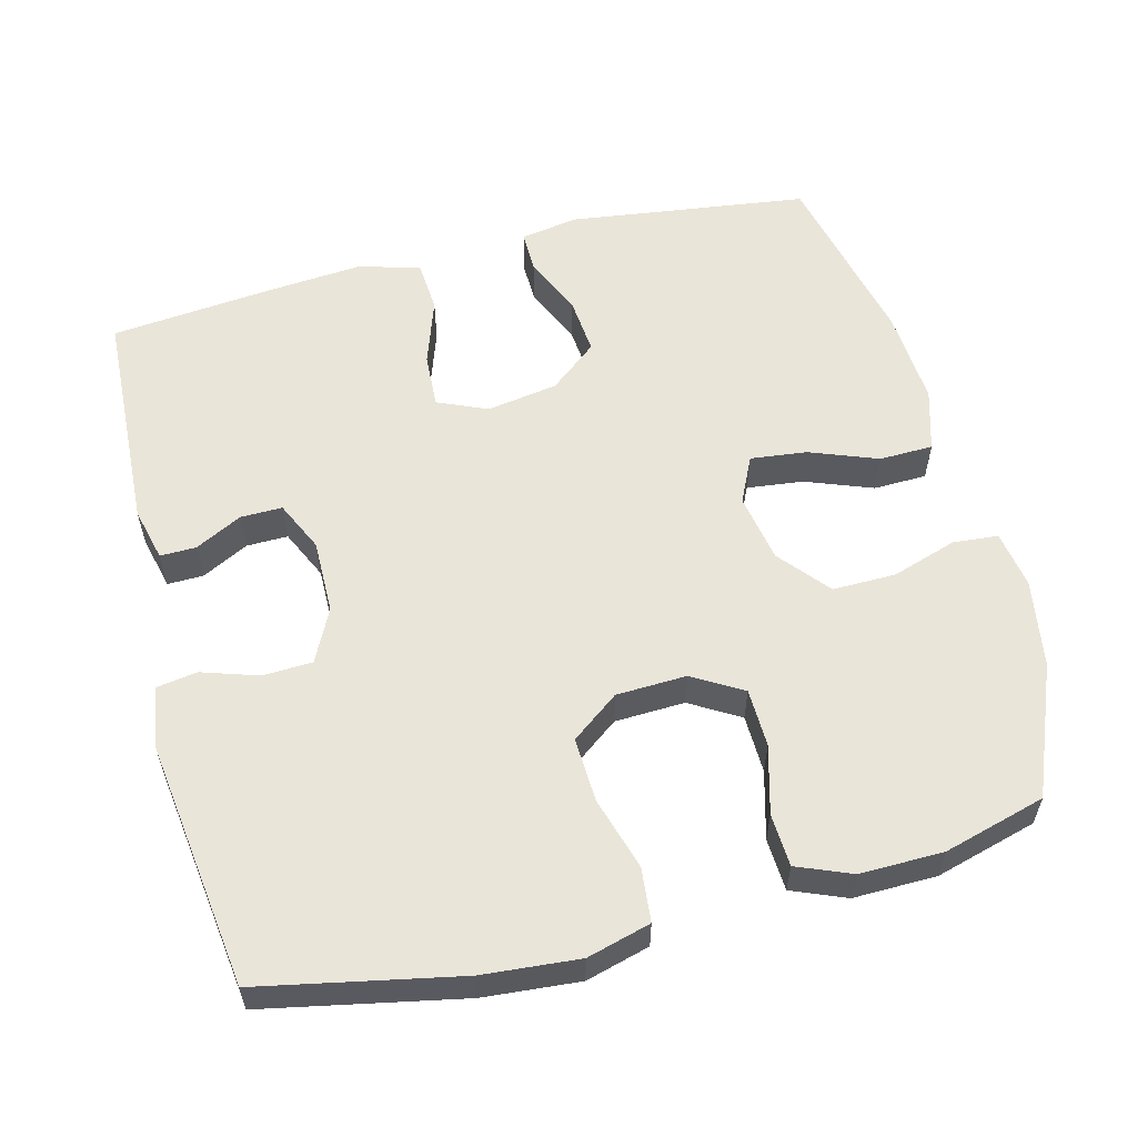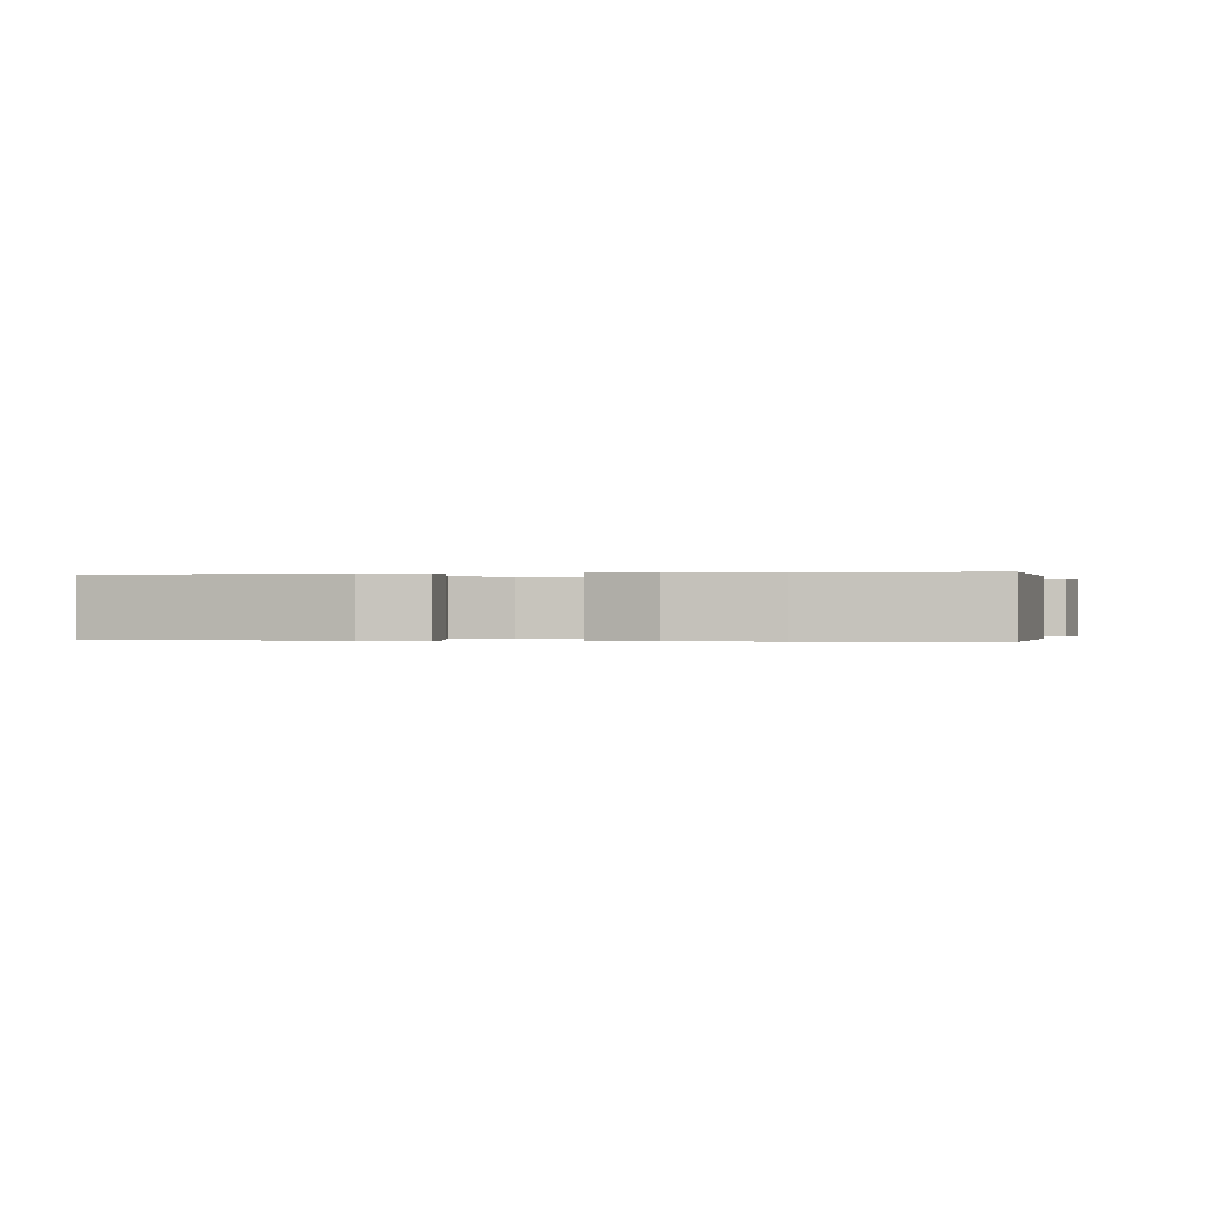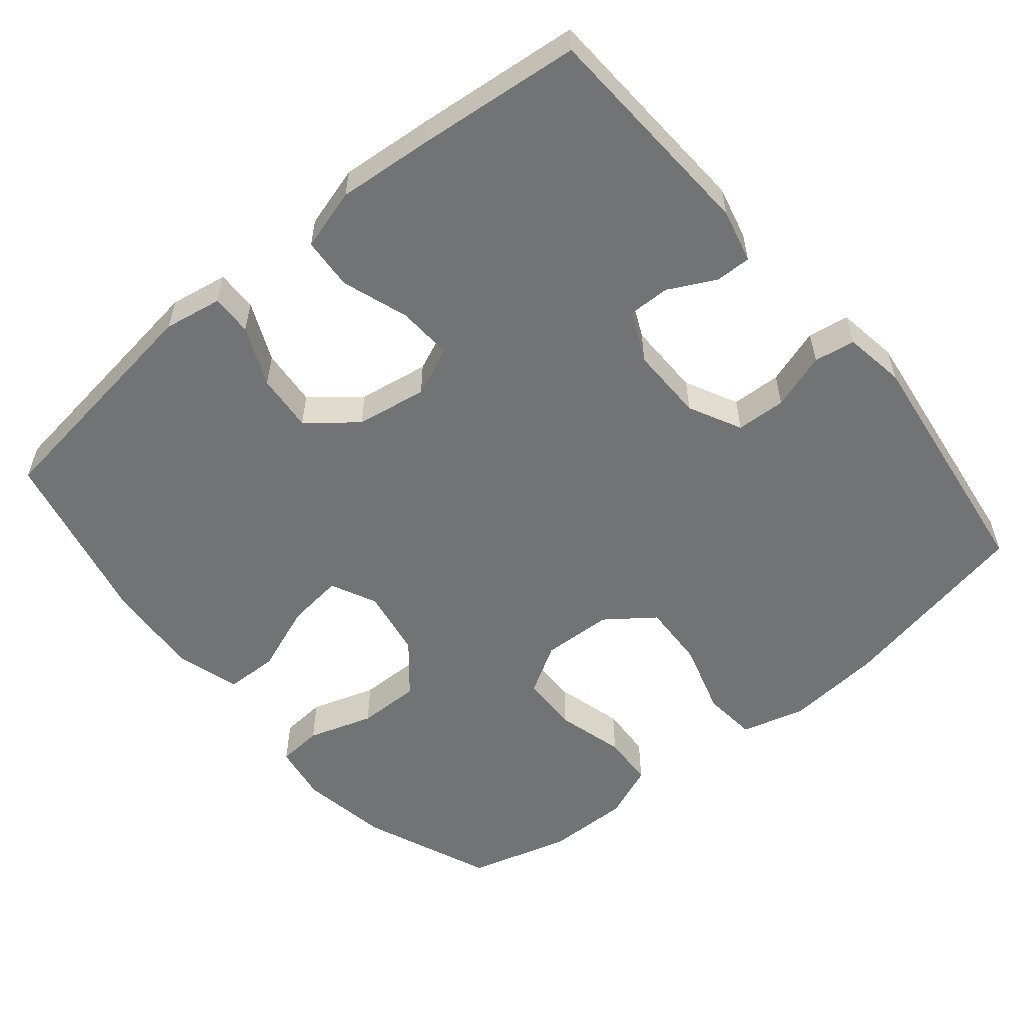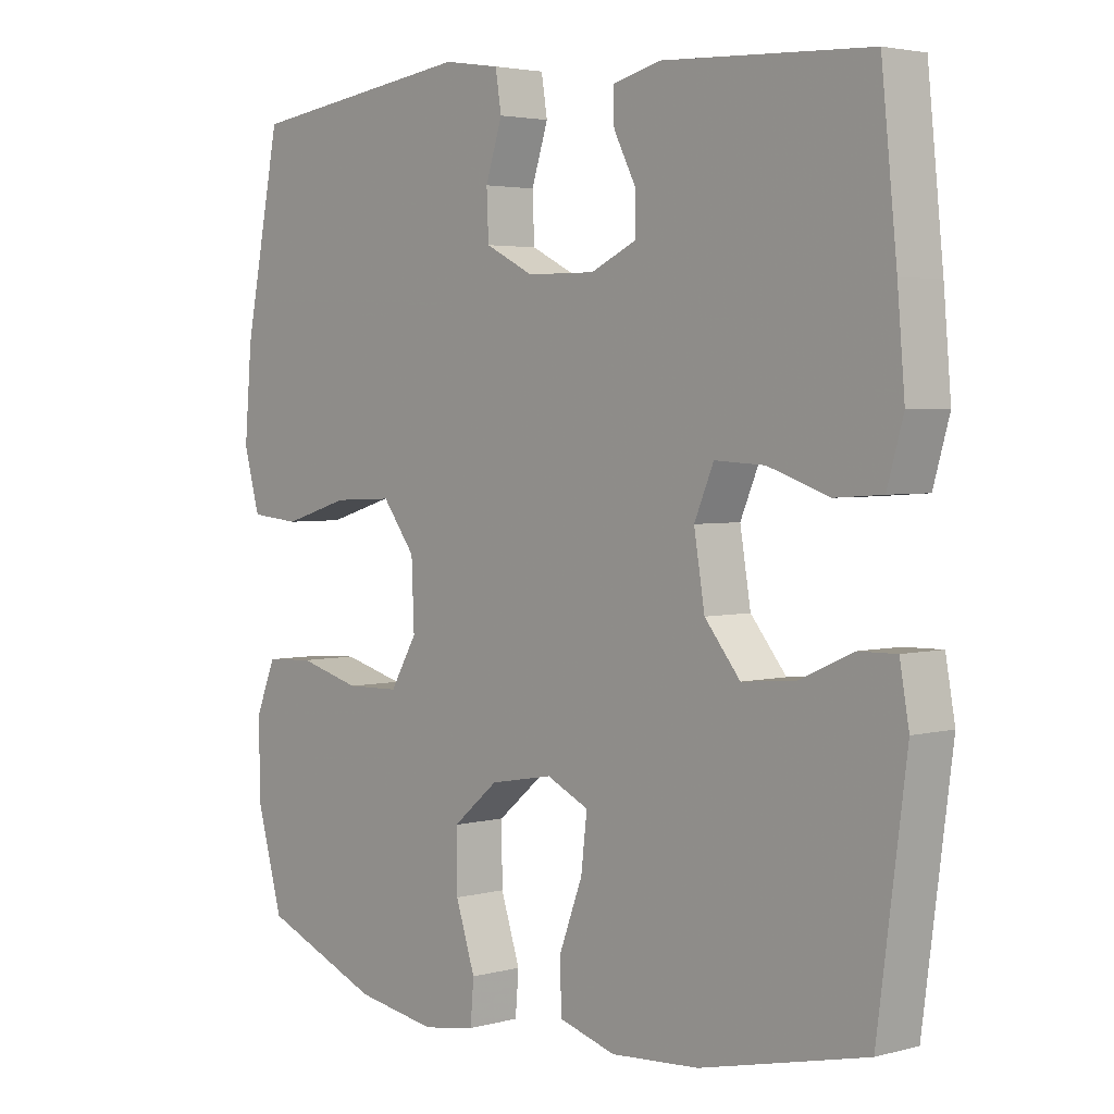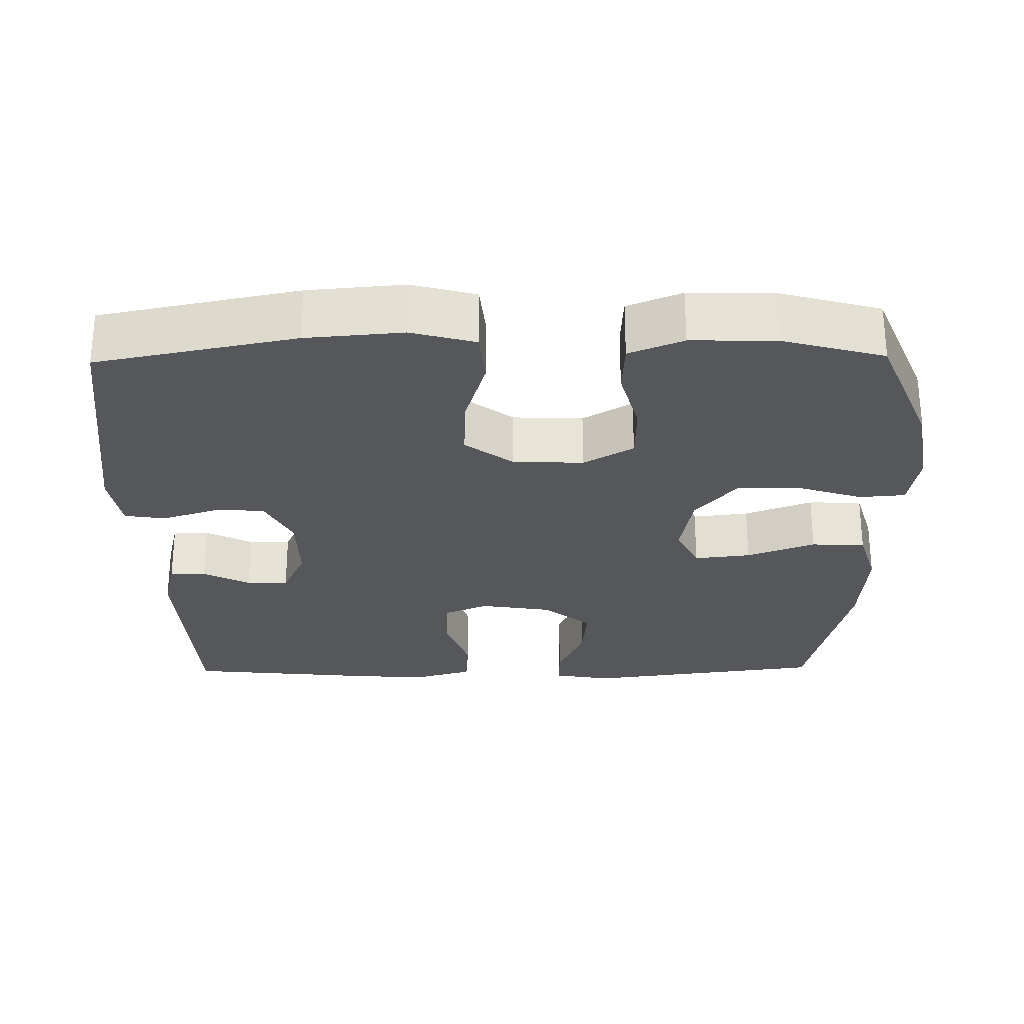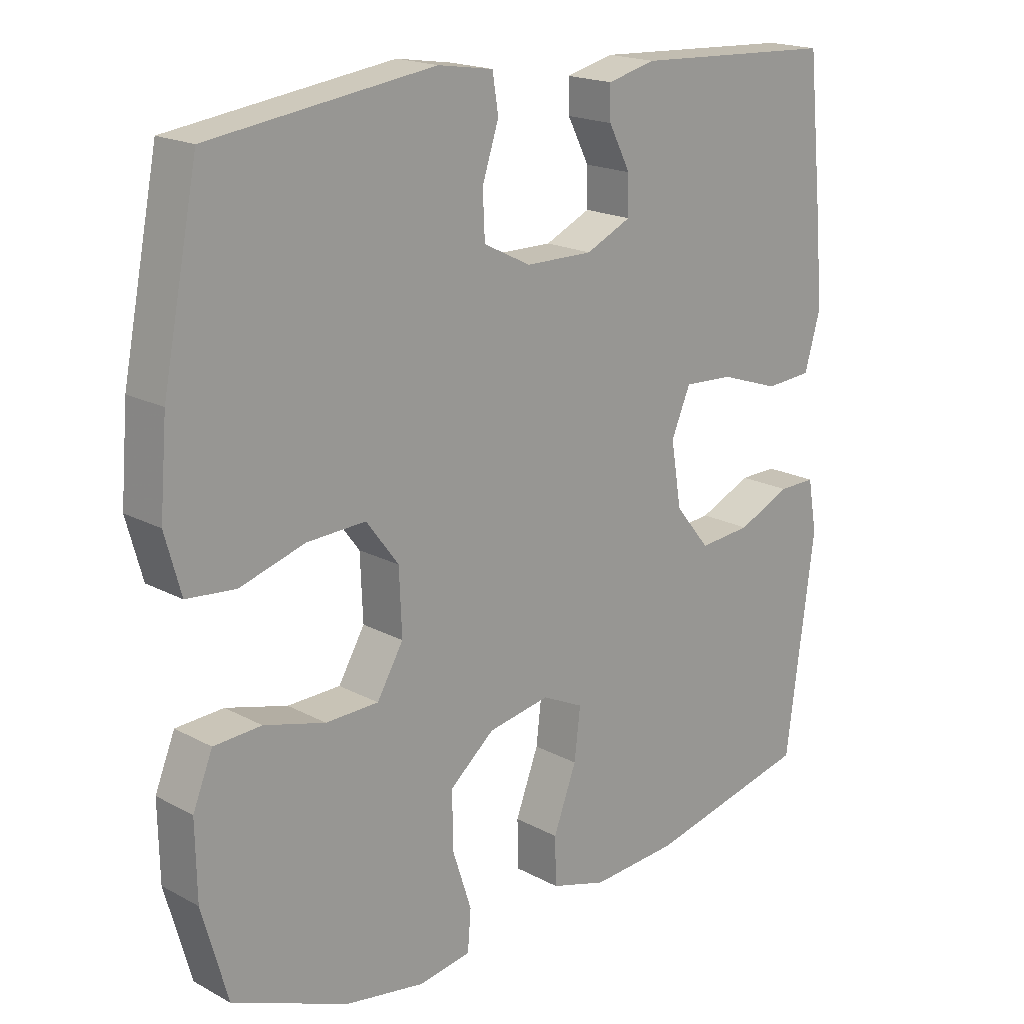
<metadata>
{"format":"obj","ext":"obj","renderer":"f3d","projection":"perspective","resolution":1024,"background":"white","views":[{"elev":57.7,"azim":75.7,"up":"+Y"},{"elev":-0.1,"azim":-78.1,"up":"+Y"},{"elev":-55.9,"azim":-50.2,"up":"+Y"},{"elev":3.3,"azim":-132.1,"up":"+Z"},{"elev":-27.1,"azim":90.9,"up":"+Y"},{"elev":18.6,"azim":135.8,"up":"+Z"}]}
</metadata>
<code>
v 0.5 0.07 0.5
v 0.554 0.07 0.229
v 0.565 0.07 0.097
v 0.541 0.07 0.01
v 0.467 0.07 0.003
v 0.368 0.07 0.033
v 0.279 0.07 0.037
v 0.23 0.07 -0.028
v 0.226 0.07 -0.124
v 0.266 0.07 -0.192
v 0.346 0.07 -0.194
v 0.439 0.07 -0.169
v 0.511 0.07 -0.173
v 0.541 0.07 -0.247
v 0.539 0.07 -0.361
v 0.5 0.07 -0.5
v 0.323 0.07 -0.572
v 0.202 0.07 -0.592
v 0.123 0.07 -0.579
v 0.118 0.07 -0.517
v 0.147 0.07 -0.428
v 0.148 0.07 -0.342
v 0.08 0.07 -0.285
v -0.014 0.07 -0.268
v -0.077 0.07 -0.298
v -0.068 0.07 -0.375
v -0.033 0.07 -0.468
v -0.035 0.07 -0.541
v -0.12 0.07 -0.566
v -0.252 0.07 -0.557
v -0.5 0.07 -0.5
v -0.543 0.07 -0.173
v -0.529 0.07 -0.094
v -0.473 0.07 -0.095
v -0.392 0.07 -0.131
v -0.313 0.07 -0.138
v -0.26 0.07 -0.073
v -0.244 0.07 0.024
v -0.273 0.07 0.092
v -0.348 0.07 0.088
v -0.439 0.07 0.057
v -0.51 0.07 0.062
v -0.534 0.07 0.146
v -0.523 0.07 0.275
v -0.5 0.07 0.5
v -0.192 0.07 0.515
v -0.119 0.07 0.497
v -0.12 0.07 0.448
v -0.153 0.07 0.384
v -0.154 0.07 0.327
v -0.085 0.07 0.295
v 0.017 0.07 0.296
v 0.089 0.07 0.332
v 0.092 0.07 0.4
v 0.067 0.07 0.477
v 0.076 0.07 0.533
v 0.16 0.07 0.546
v 0.5 0 0.5
v 0.554 0 0.229
v 0.565 0 0.097
v 0.541 0 0.01
v 0.467 0 0.003
v 0.368 0 0.033
v 0.279 0 0.037
v 0.23 0 -0.028
v 0.226 0 -0.124
v 0.266 0 -0.192
v 0.346 0 -0.194
v 0.439 0 -0.169
v 0.511 0 -0.173
v 0.541 0 -0.247
v 0.539 0 -0.361
v 0.5 0 -0.5
v 0.323 0 -0.572
v 0.202 0 -0.592
v 0.123 0 -0.579
v 0.118 0 -0.517
v 0.147 0 -0.428
v 0.148 0 -0.342
v 0.08 0 -0.285
v -0.014 0 -0.268
v -0.077 0 -0.298
v -0.068 0 -0.375
v -0.033 0 -0.468
v -0.035 0 -0.541
v -0.12 0 -0.566
v -0.252 0 -0.557
v -0.5 0 -0.5
v -0.543 0 -0.173
v -0.529 0 -0.094
v -0.473 0 -0.095
v -0.392 0 -0.131
v -0.313 0 -0.138
v -0.26 0 -0.073
v -0.244 0 0.024
v -0.273 0 0.092
v -0.348 0 0.088
v -0.439 0 0.057
v -0.51 0 0.062
v -0.534 0 0.146
v -0.523 0 0.275
v -0.5 0 0.5
v -0.192 0 0.515
v -0.119 0 0.497
v -0.12 0 0.448
v -0.153 0 0.384
v -0.154 0 0.327
v -0.085 0 0.295
v 0.017 0 0.296
v 0.089 0 0.332
v 0.092 0 0.4
v 0.067 0 0.477
v 0.076 0 0.533
v 0.16 0 0.546
f 54 55 56 57
f 53 54 57 1
f 52 53 1 2
f 51 52 2 3
f 46 47 48 49
f 46 49 50
f 45 46 50
f 44 45 50
f 43 44 50 51
f 40 41 42 43
f 39 40 43 51
f 32 33 34 35
f 32 35 36
f 31 32 36
f 30 31 36 37
f 26 27 28 29
f 25 26 29 30
f 18 19 20 21
f 18 21 22
f 17 18 22
f 16 17 22
f 15 16 22 23
f 11 12 13 14
f 10 11 14 15
f 3 4 5 6
f 3 6 7
f 38 39 51 3
f 25 30 37 38
f 24 25 38
f 10 15 23 24
f 9 10 24 38
f 8 9 38
f 7 8 38
f 3 7 38
f 114 113 112 111
f 58 114 111 110
f 59 58 110 109
f 60 59 109 108
f 106 105 104 103
f 107 106 103
f 107 103 102
f 107 102 101
f 108 107 101 100
f 100 99 98 97
f 108 100 97 96
f 92 91 90 89
f 93 92 89
f 93 89 88
f 94 93 88 87
f 86 85 84 83
f 87 86 83 82
f 78 77 76 75
f 79 78 75
f 79 75 74
f 79 74 73
f 80 79 73 72
f 71 70 69 68
f 72 71 68 67
f 63 62 61 60
f 64 63 60
f 60 108 96 95
f 95 94 87 82
f 95 82 81
f 81 80 72 67
f 95 81 67 66
f 95 66 65
f 95 65 64
f 95 64 60
f 1 58 59 2
f 2 59 60 3
f 3 60 61 4
f 4 61 62 5
f 5 62 63 6
f 6 63 64 7
f 7 64 65 8
f 8 65 66 9
f 9 66 67 10
f 10 67 68 11
f 11 68 69 12
f 12 69 70 13
f 13 70 71 14
f 14 71 72 15
f 15 72 73 16
f 16 73 74 17
f 17 74 75 18
f 18 75 76 19
f 19 76 77 20
f 20 77 78 21
f 21 78 79 22
f 22 79 80 23
f 23 80 81 24
f 24 81 82 25
f 25 82 83 26
f 26 83 84 27
f 27 84 85 28
f 28 85 86 29
f 29 86 87 30
f 30 87 88 31
f 31 88 89 32
f 32 89 90 33
f 33 90 91 34
f 34 91 92 35
f 35 92 93 36
f 36 93 94 37
f 37 94 95 38
f 38 95 96 39
f 39 96 97 40
f 40 97 98 41
f 41 98 99 42
f 42 99 100 43
f 43 100 101 44
f 44 101 102 45
f 45 102 103 46
f 46 103 104 47
f 47 104 105 48
f 48 105 106 49
f 49 106 107 50
f 50 107 108 51
f 51 108 109 52
f 52 109 110 53
f 53 110 111 54
f 54 111 112 55
f 55 112 113 56
f 56 113 114 57
f 57 114 58 1

</code>
